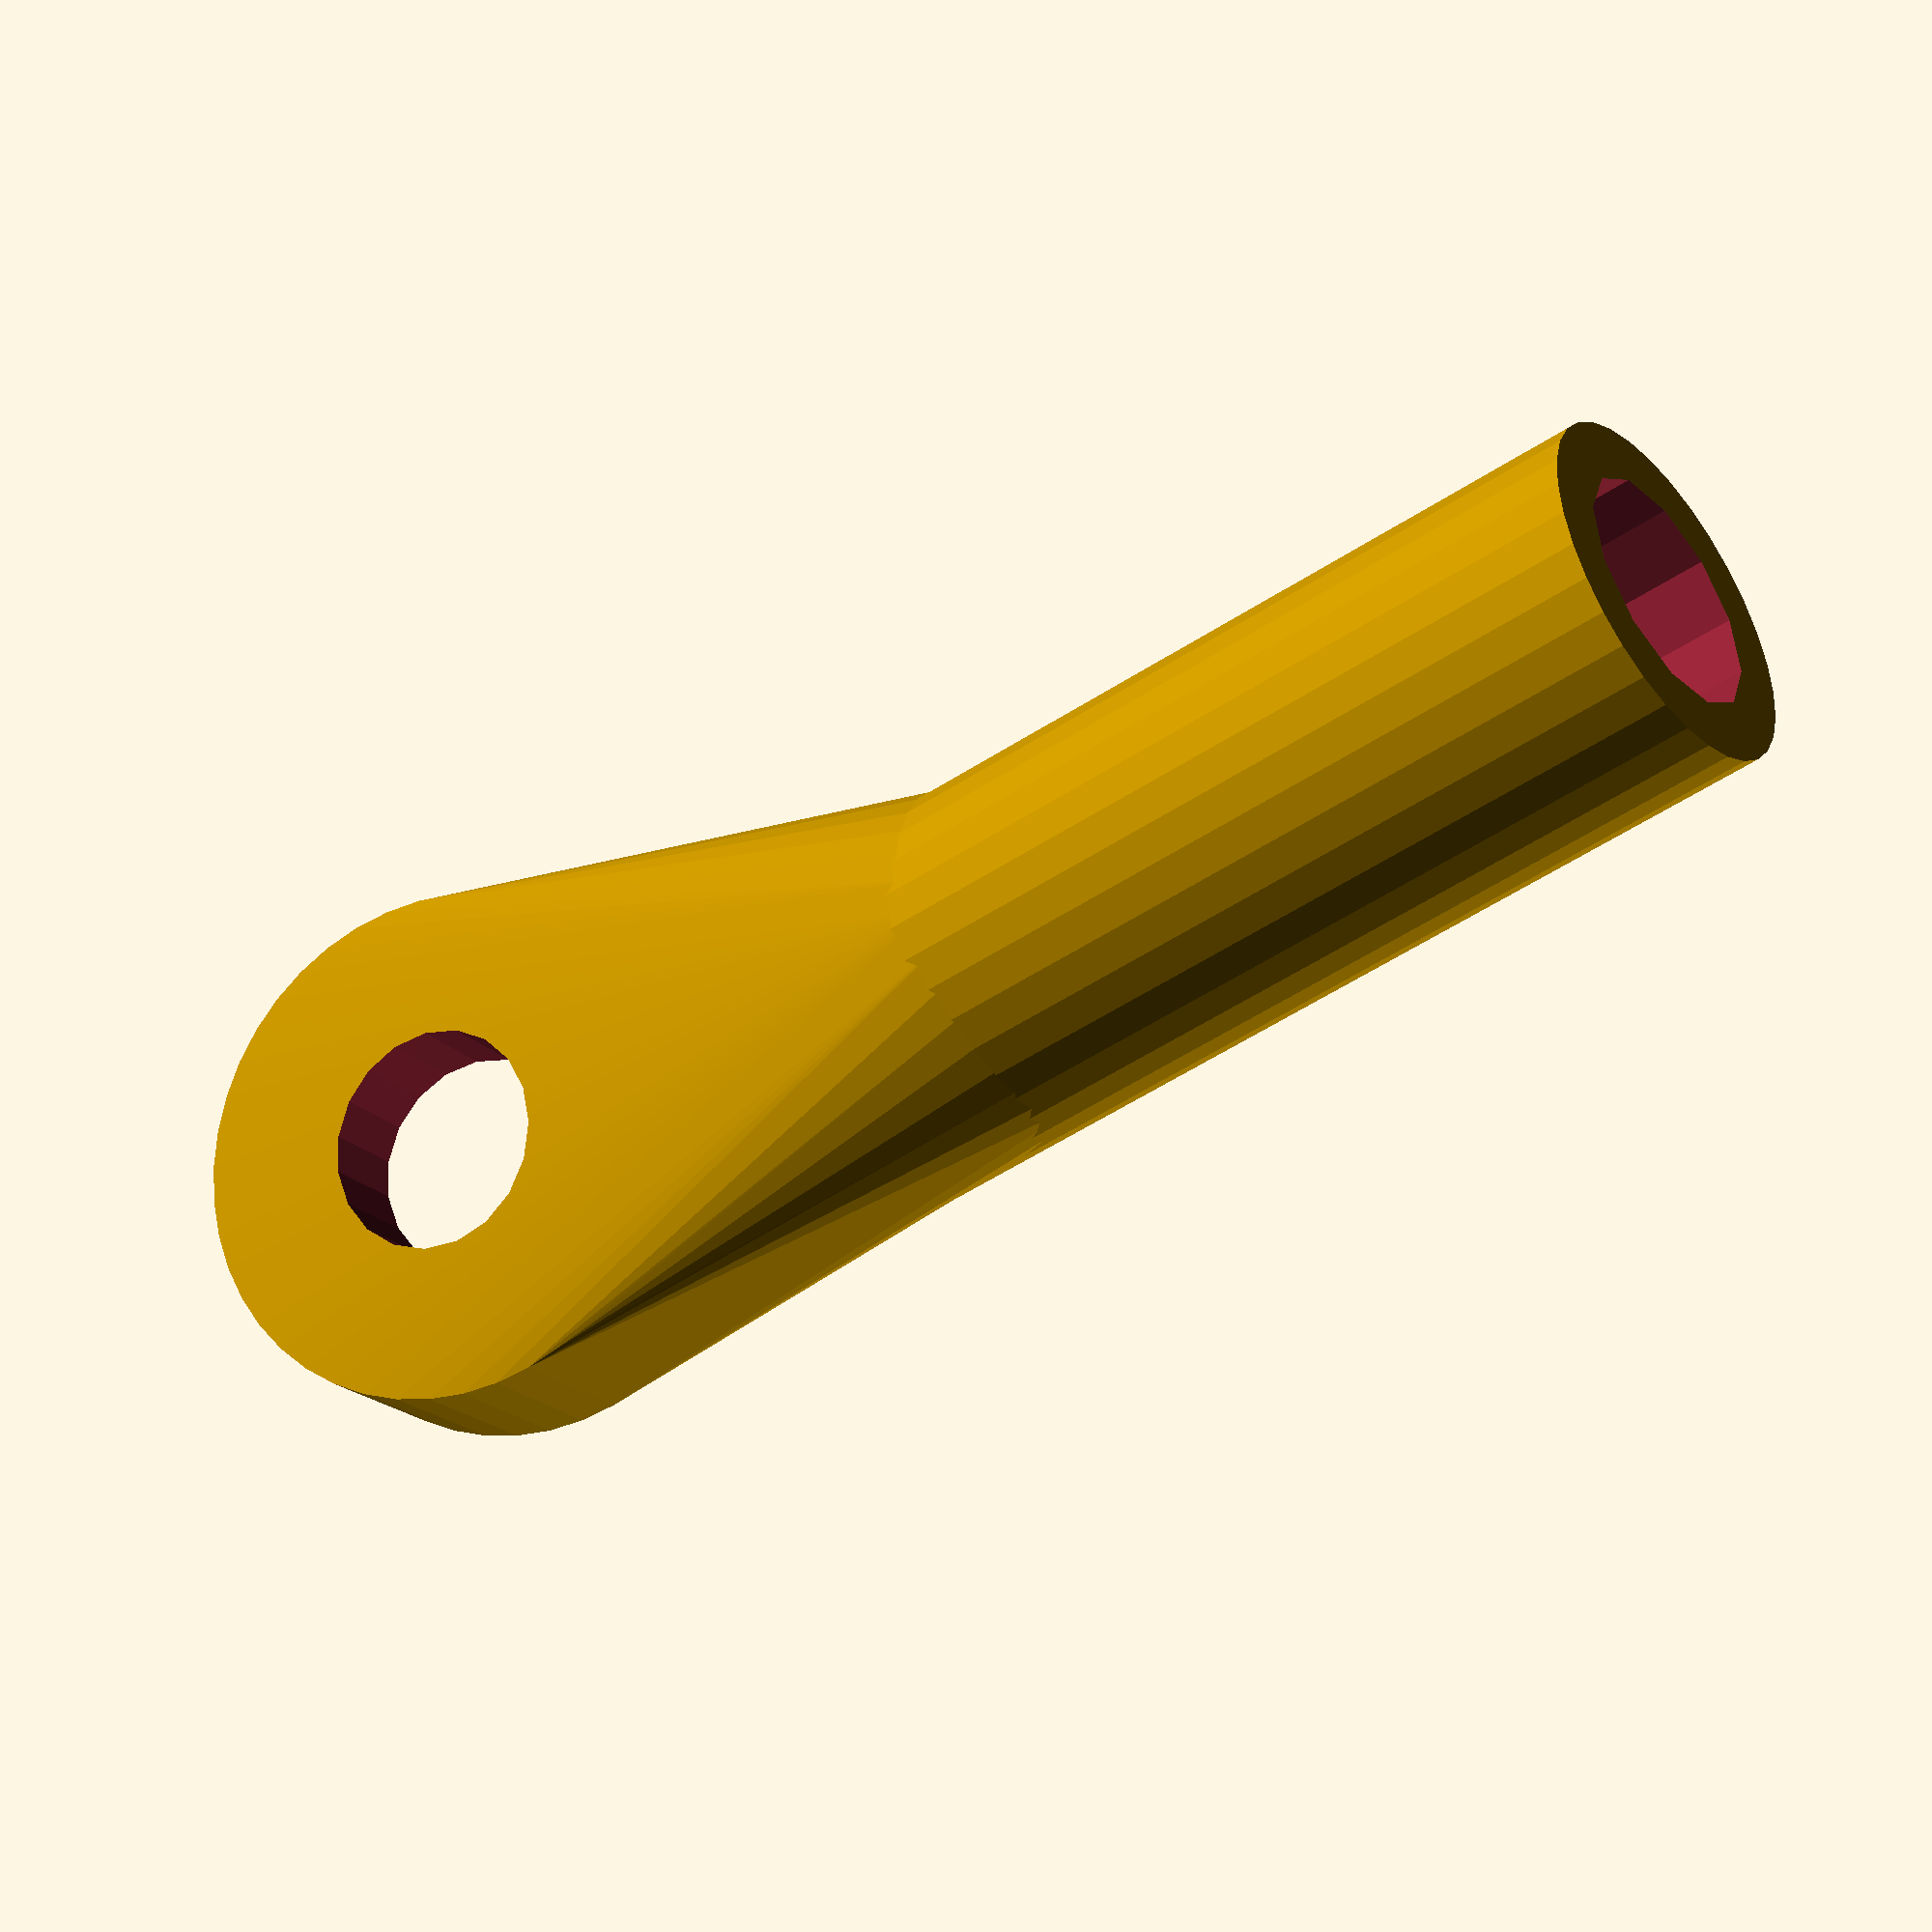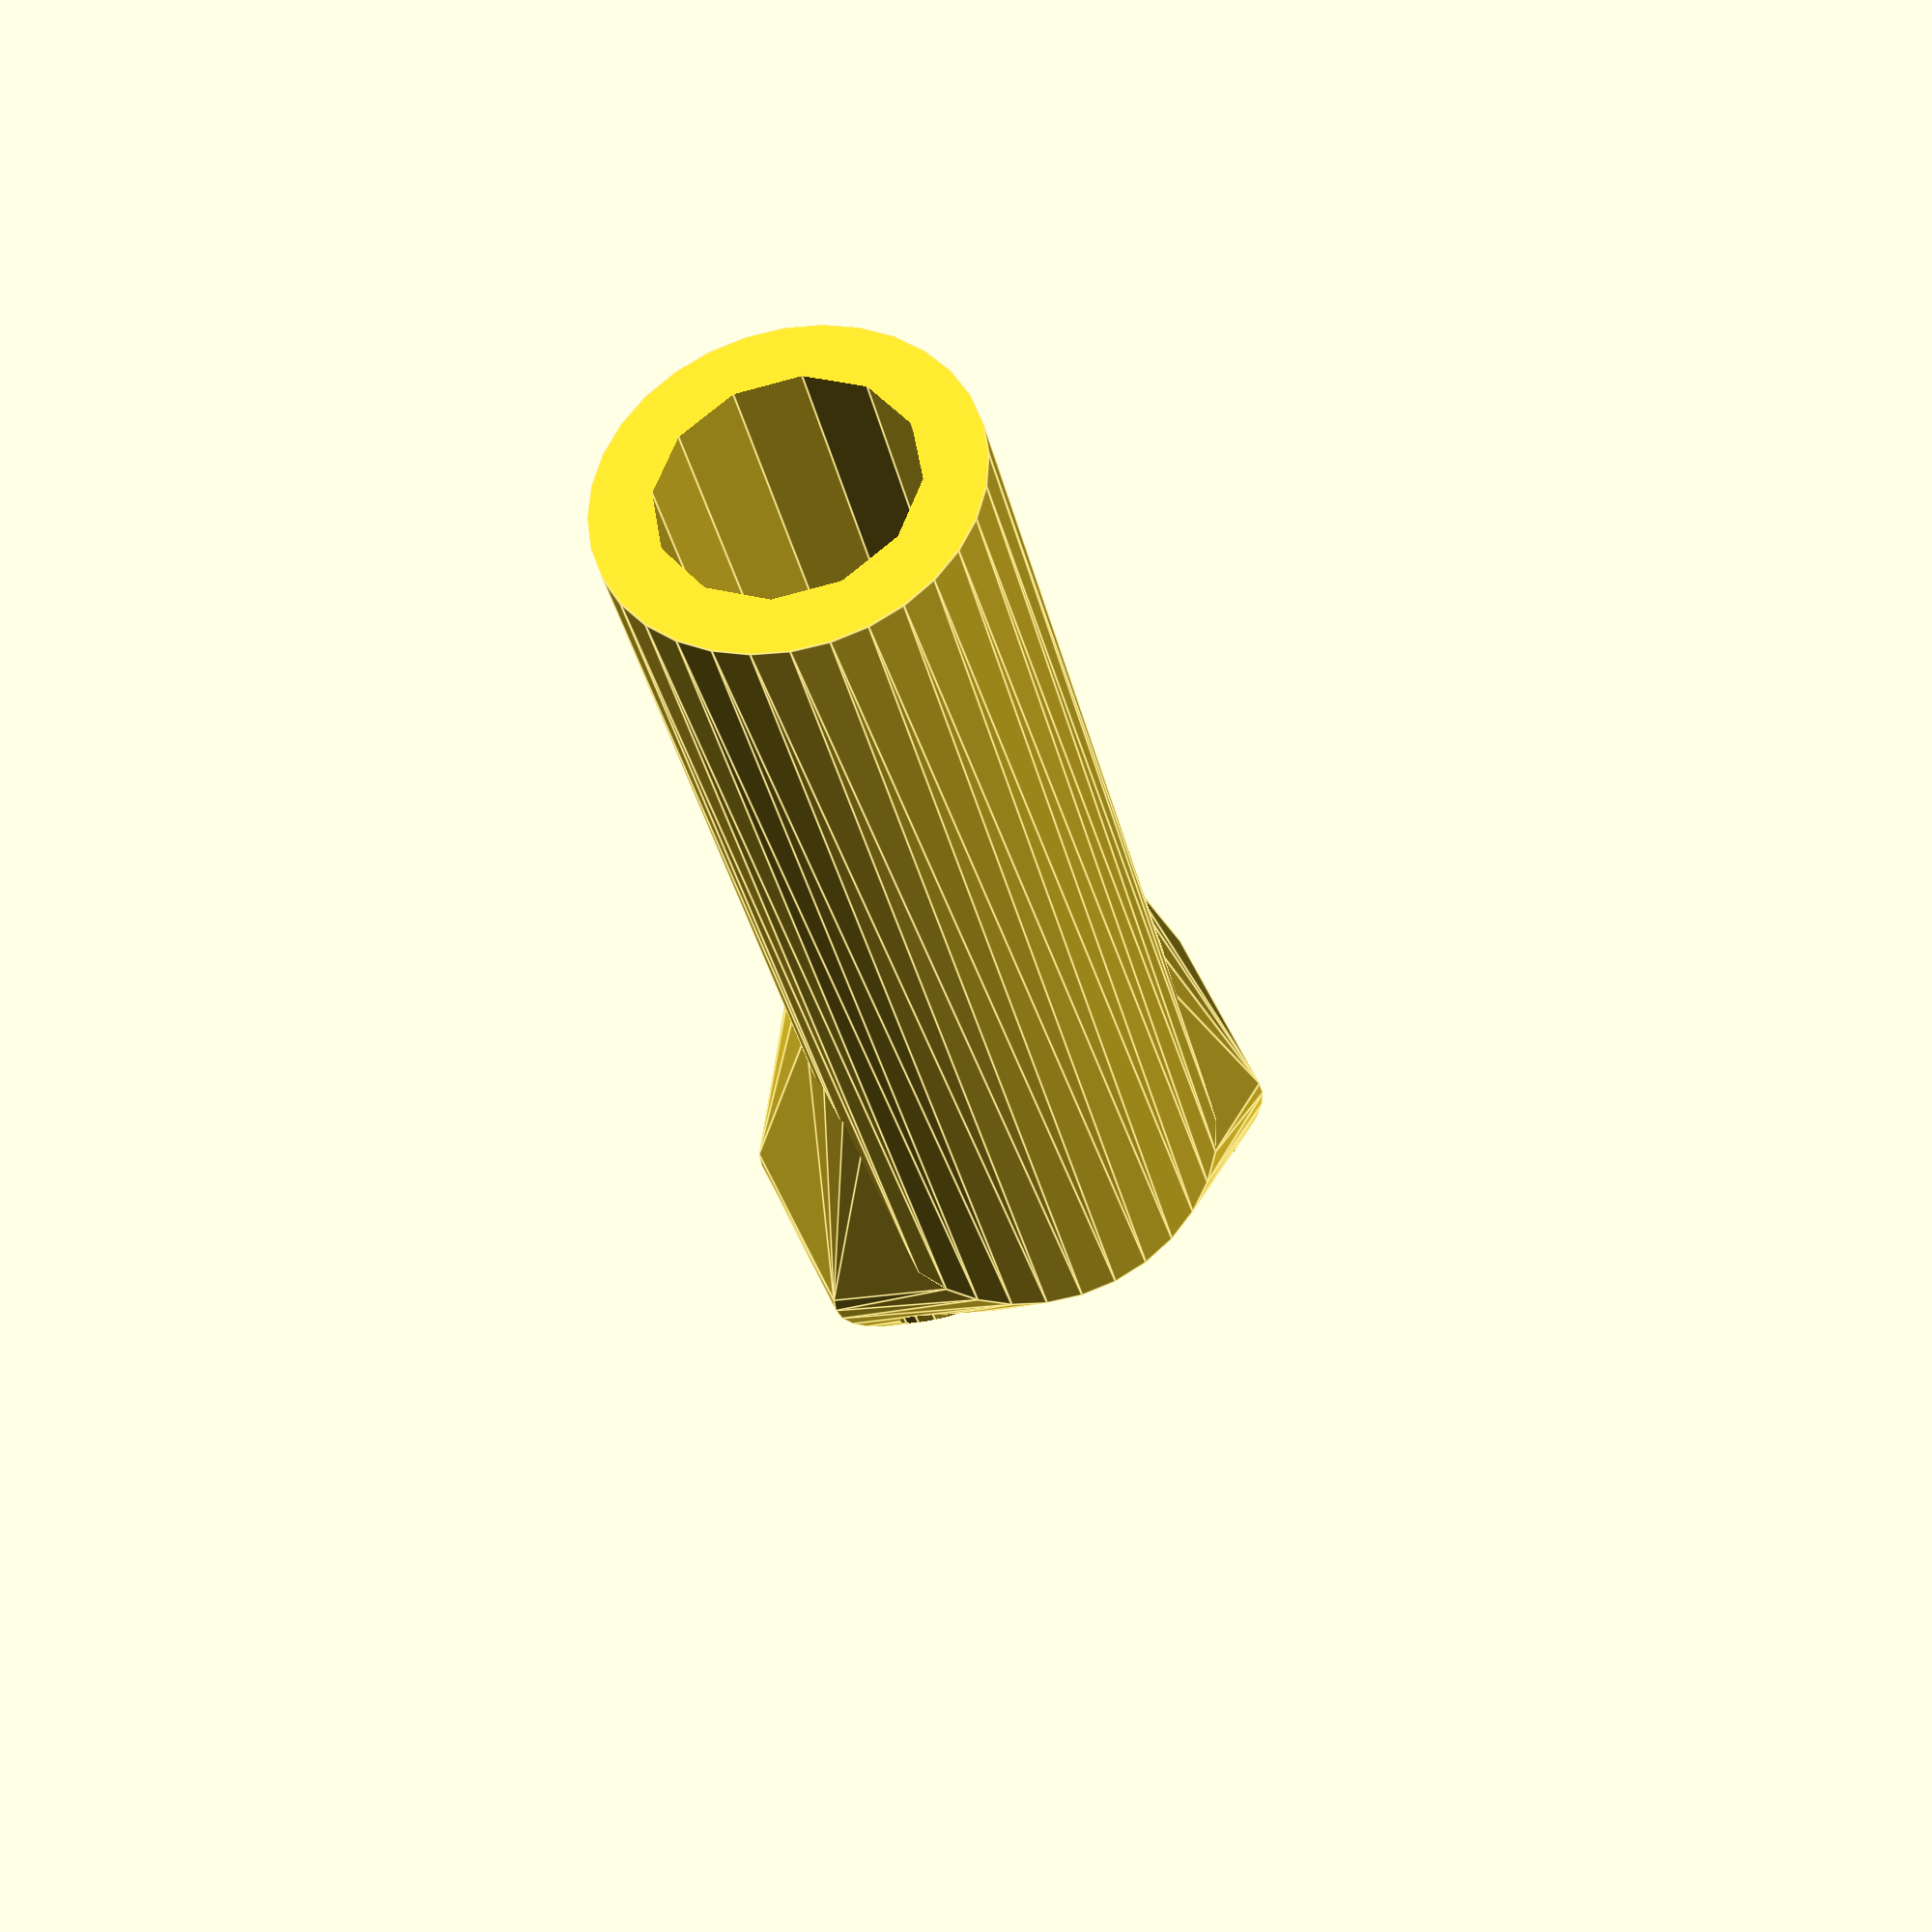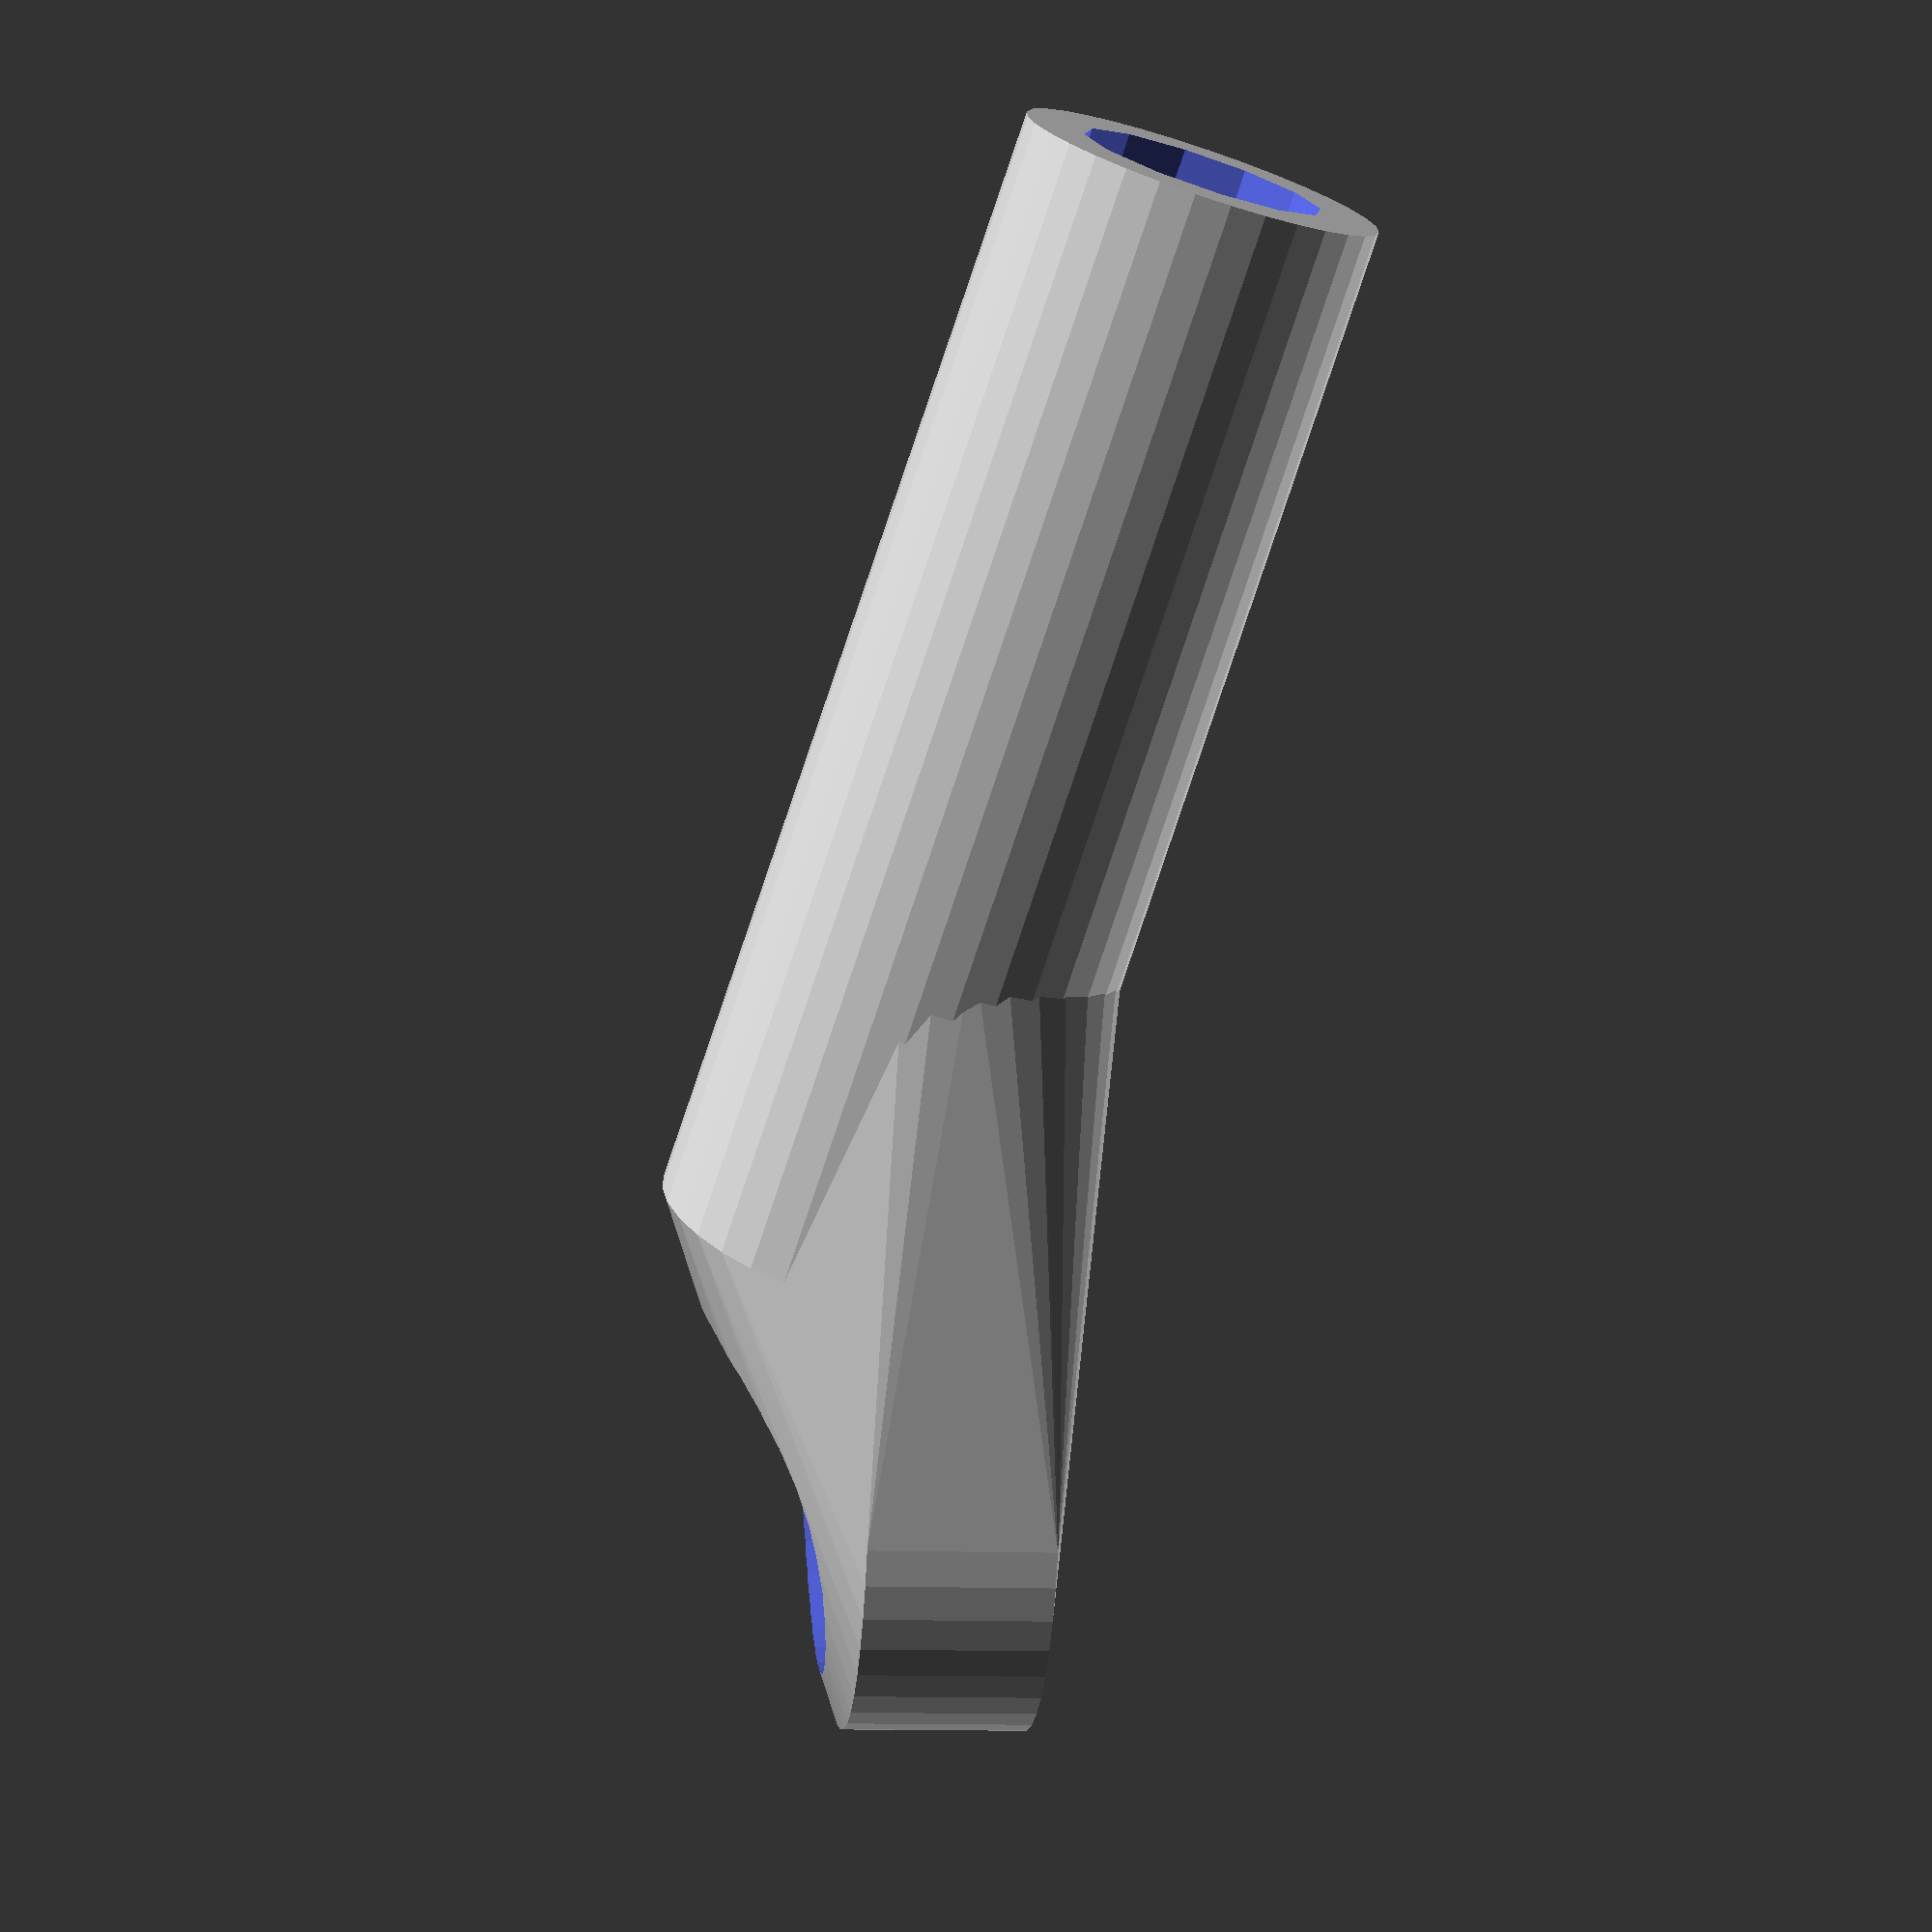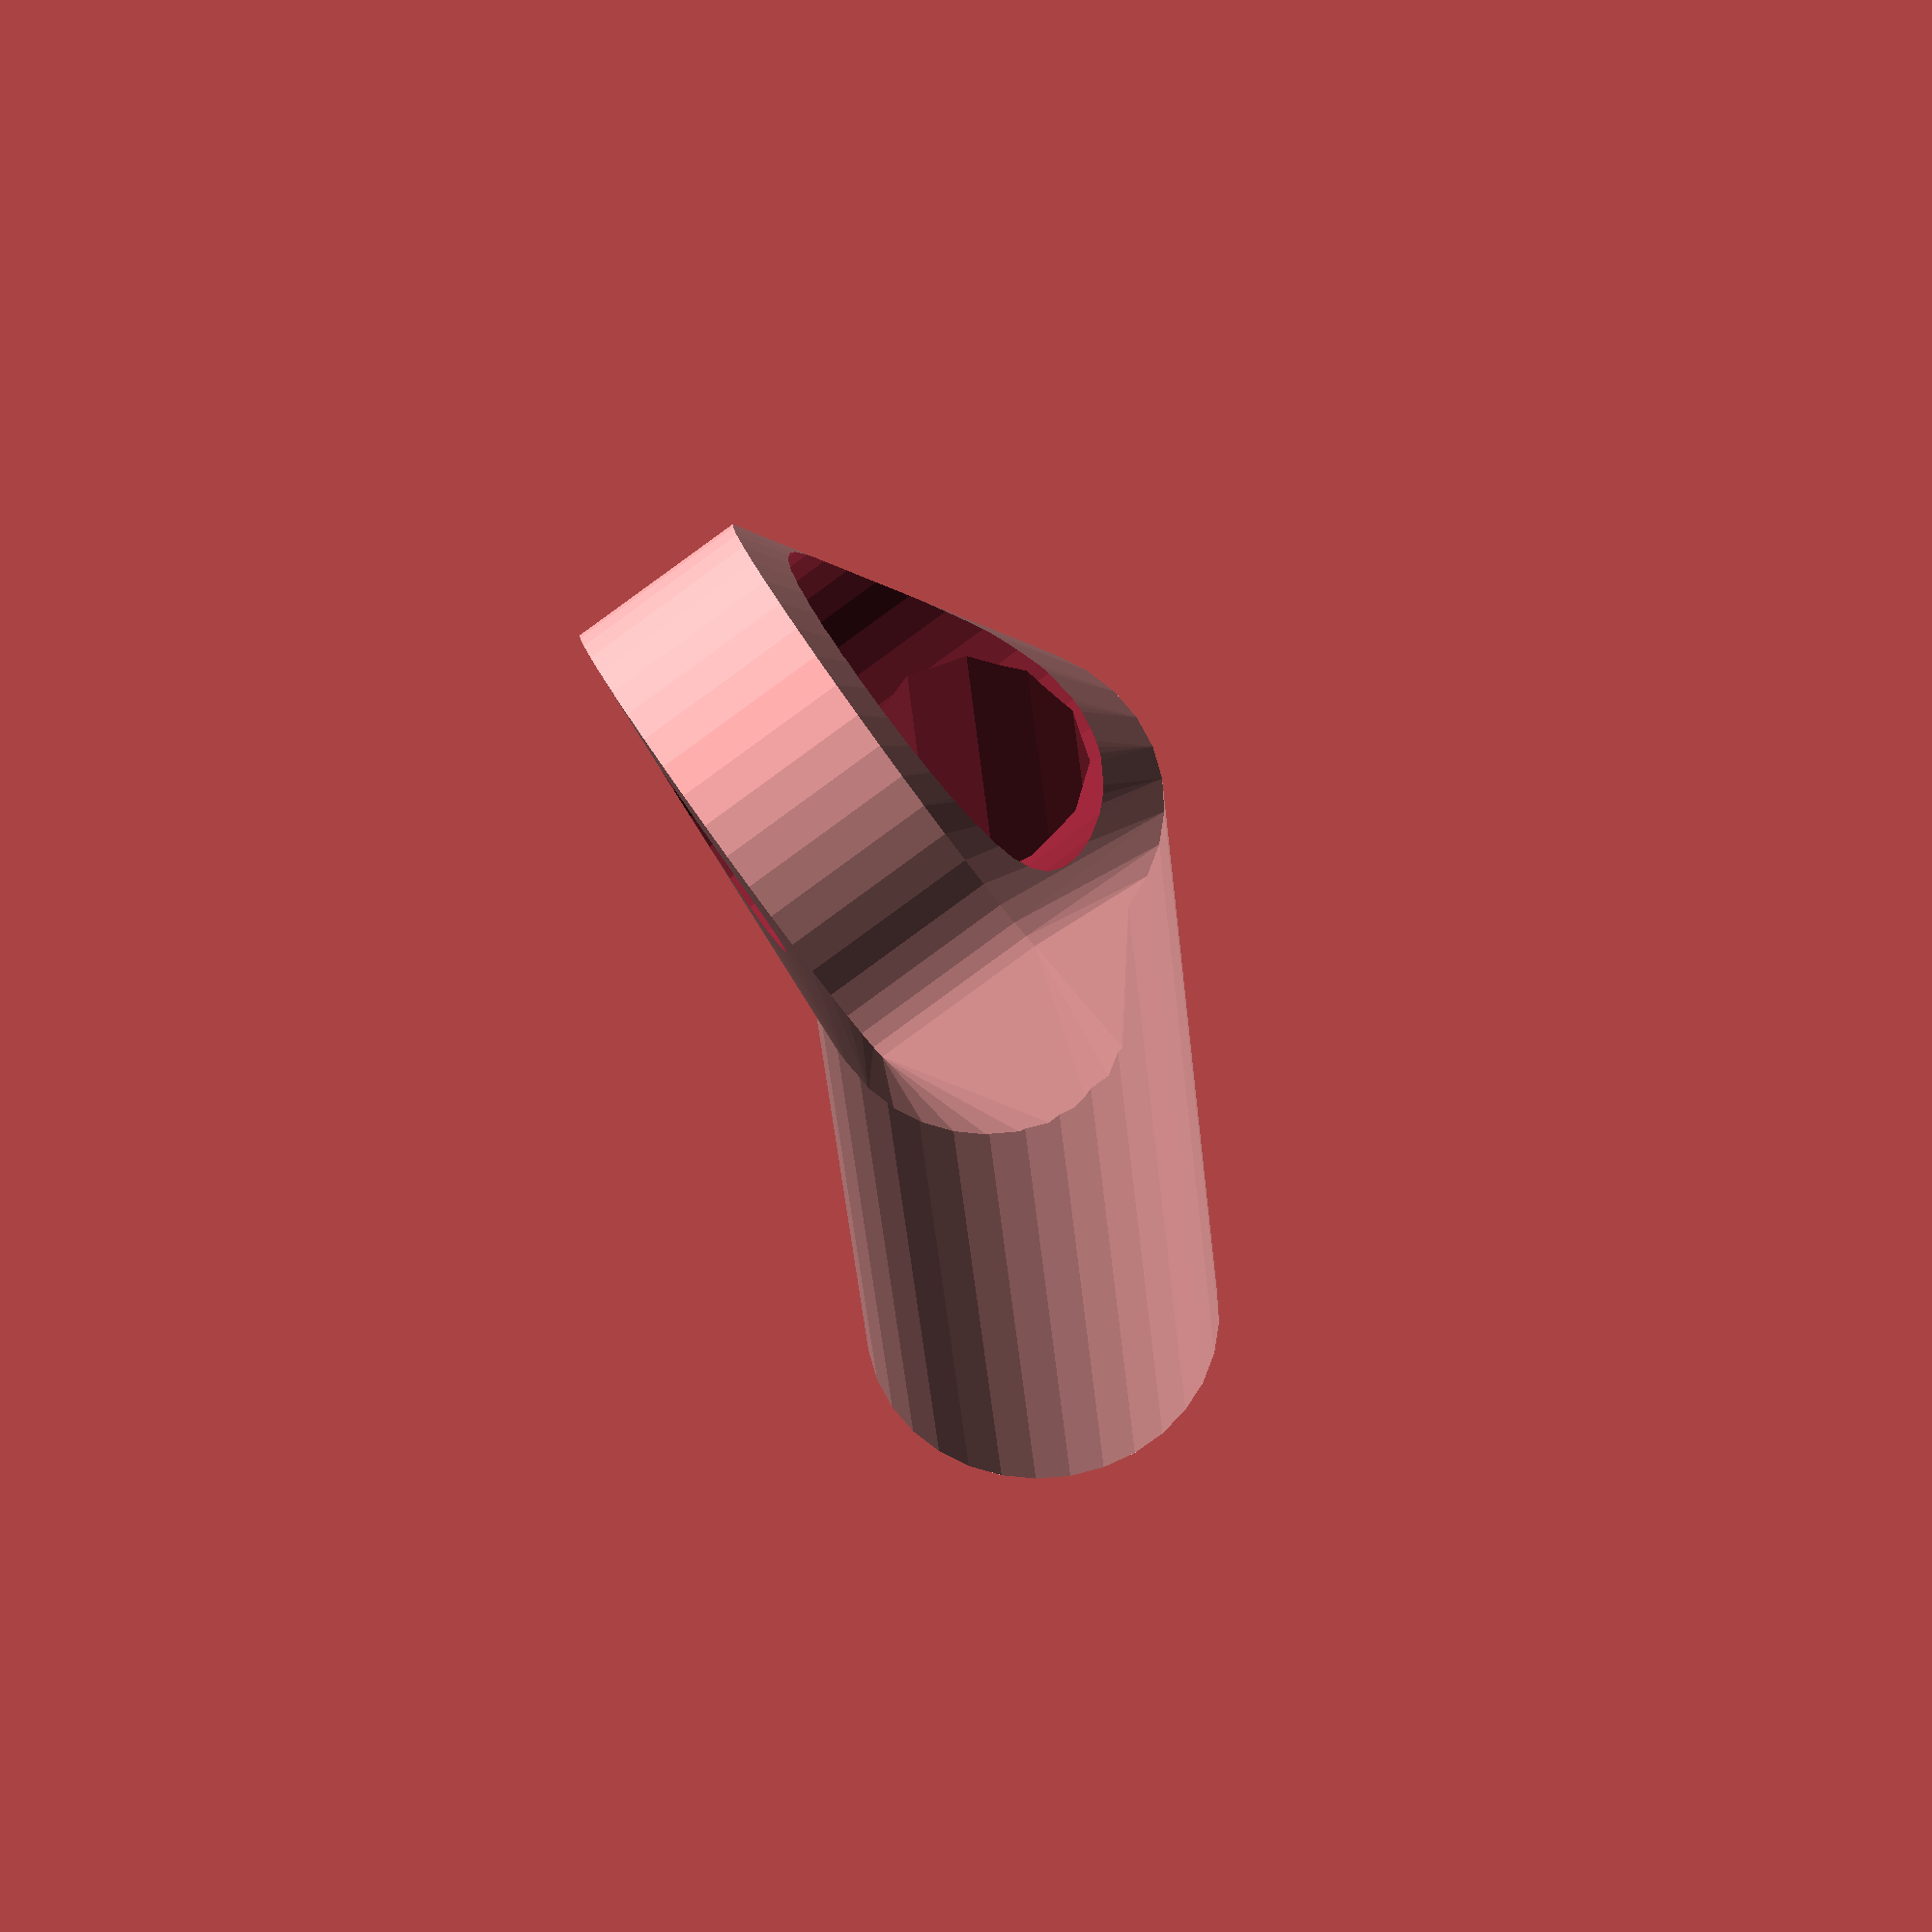
<openscad>
stayAngle = asin((150 - 60)/355); // rear
//stayAngle = 0; // front*/
$fs = 1;
$fa = 6;

len = 30;
wid = 10;
stayD = 4.7;
stayD = 25.4/4;
offset = -tan(stayAngle) * len;
smoffset = sin(stayAngle) * wid;
module squaredCircle(len, rot=[0,0,0], $fn=12) {
    hull() {
        rotate(rot) cylinder(d=wid/cos(180/$fn), h=len, center=false, $fn=$fn);
    }
}
module stayThru() {
    translate([0,2.5,0]) rotate([stayAngle,0,0]) translate([0, 0, -4]) cylinder(d=stayD, h=len+5, center=false, $fn=12);
}
module shank(len) {
    translate([0,2.5,0]) rotate([stayAngle,0,0]) {
        rotate([0,0,180/8]) cylinder(d1=wid, d2=(stayD + 3), h=len, center=false);

    }
}

rotate([90 - stayAngle/2,0,0])
    difference() {
        union() {
            shank(len);

            translate([0,2,-2]) {
                difference() {
                    hull() {
                        translate([0,-2,2]) shank(10);
                        translate([0,-wid/4,-wid/2]) rotate([90,0,0]) cylinder(d=wid+4, h=wid/2, center=true);
                    }
                    translate([0,-wid/4,-wid/2]) rotate([90,0,0]) {
                        cylinder(d=6, h=25, center=true);
                        rotate([0,180,0]) cylinder(d=11, h=wid, center=false);
                    }
                }
            }
        }
        stayThru();
    }

</openscad>
<views>
elev=15.2 azim=106.8 roll=209.5 proj=p view=solid
elev=300.0 azim=170.5 roll=334.5 proj=p view=edges
elev=43.1 azim=242.0 roll=77.7 proj=p view=wireframe
elev=277.9 azim=17.8 roll=236.8 proj=o view=wireframe
</views>
